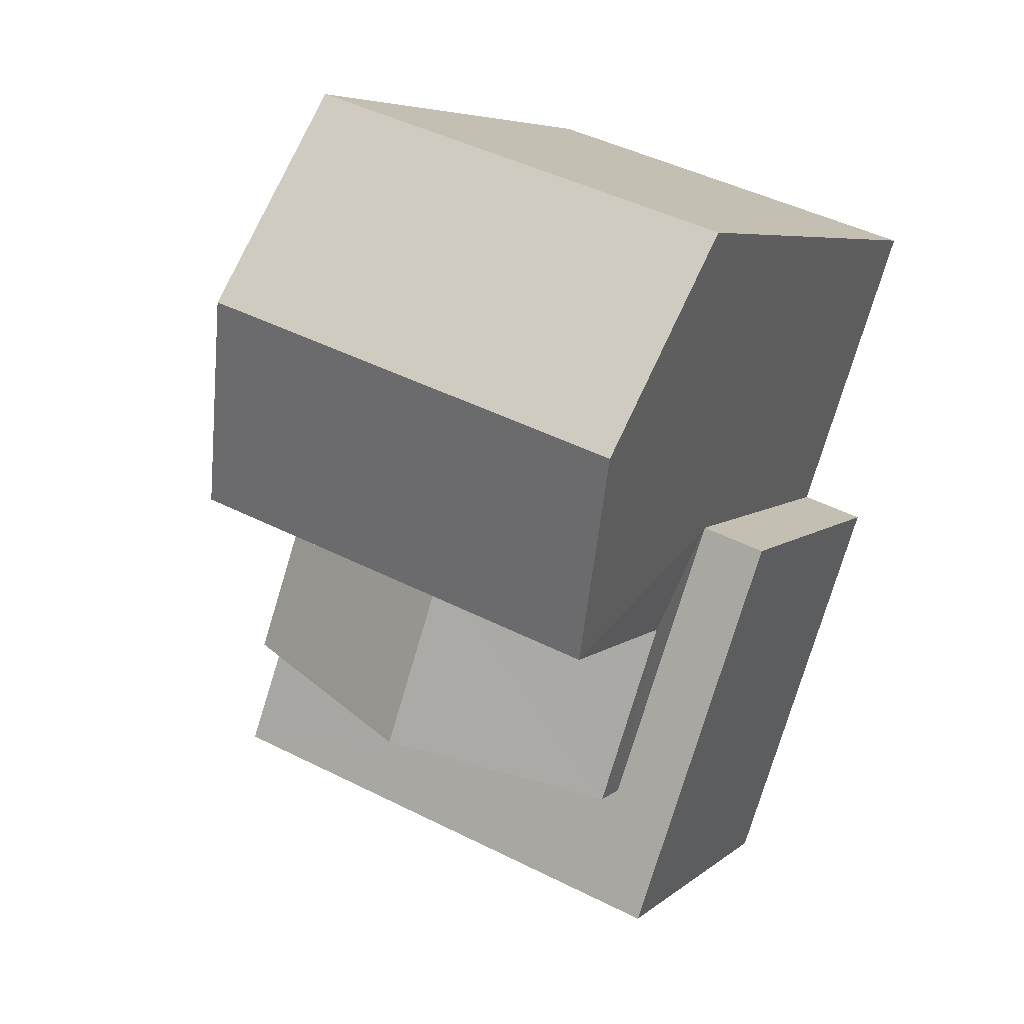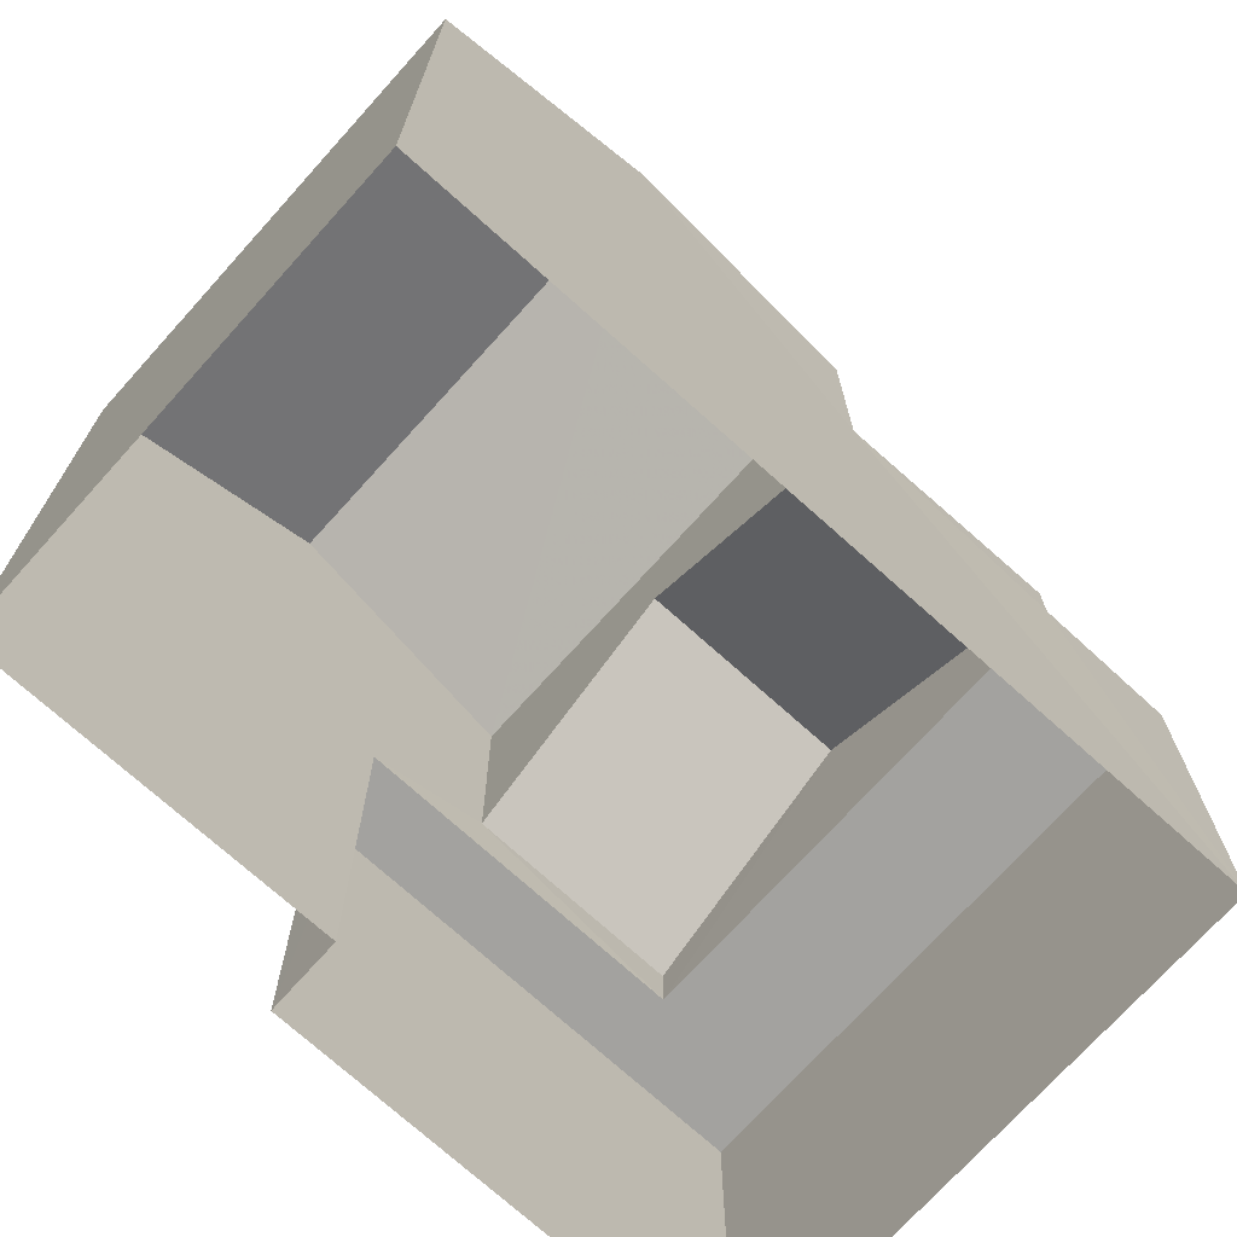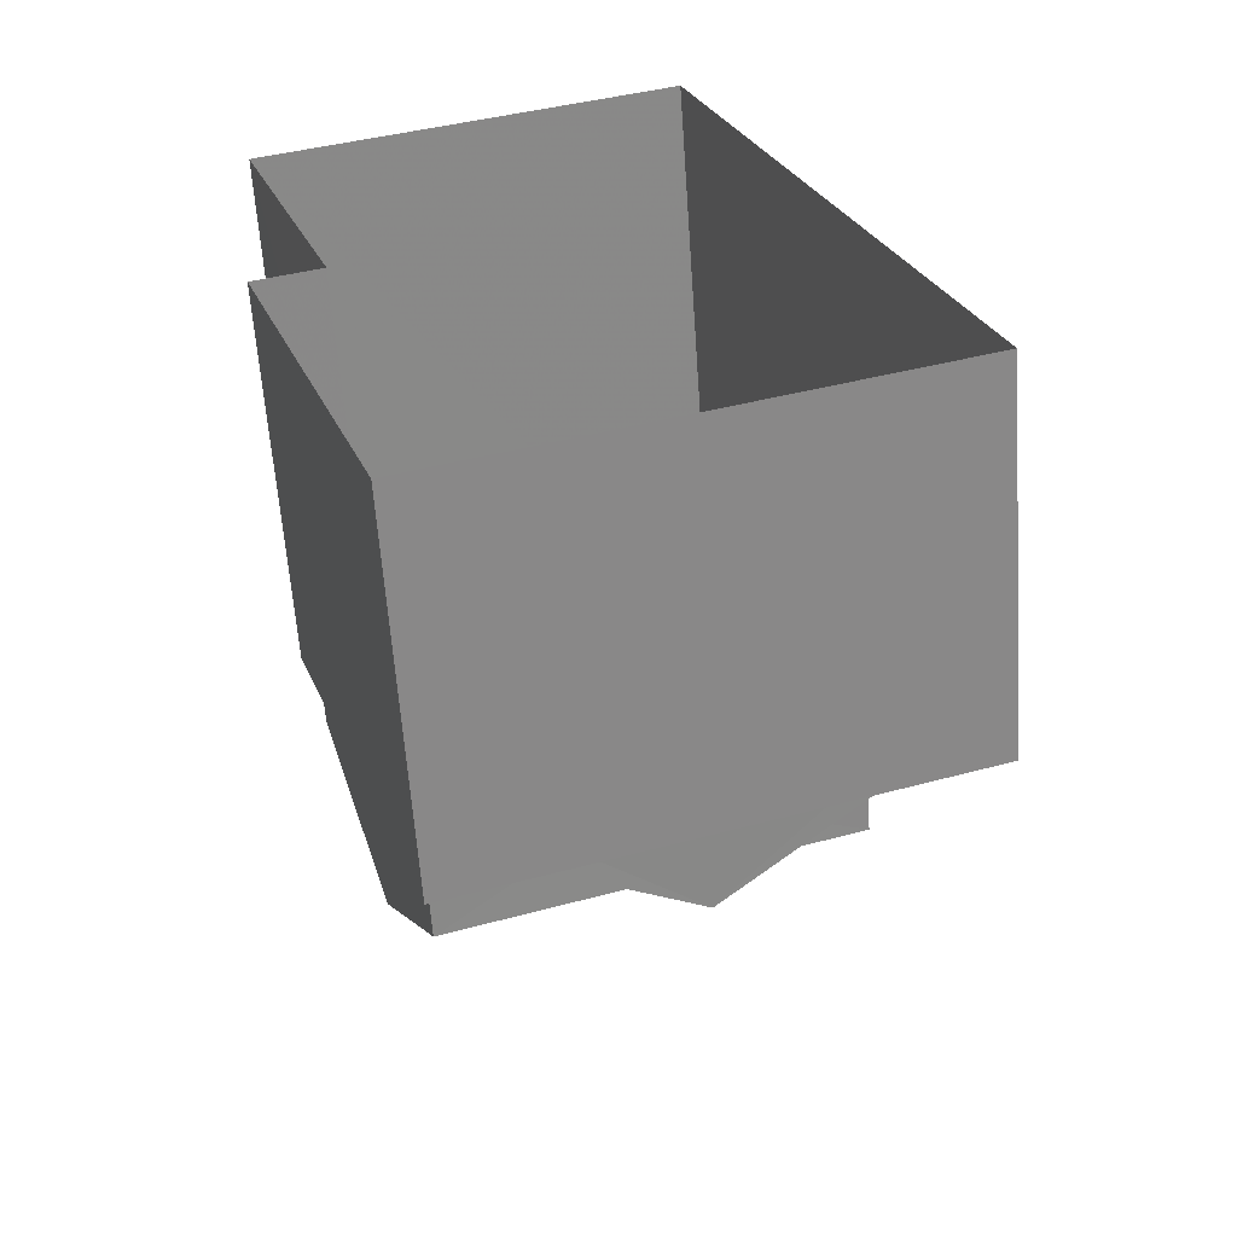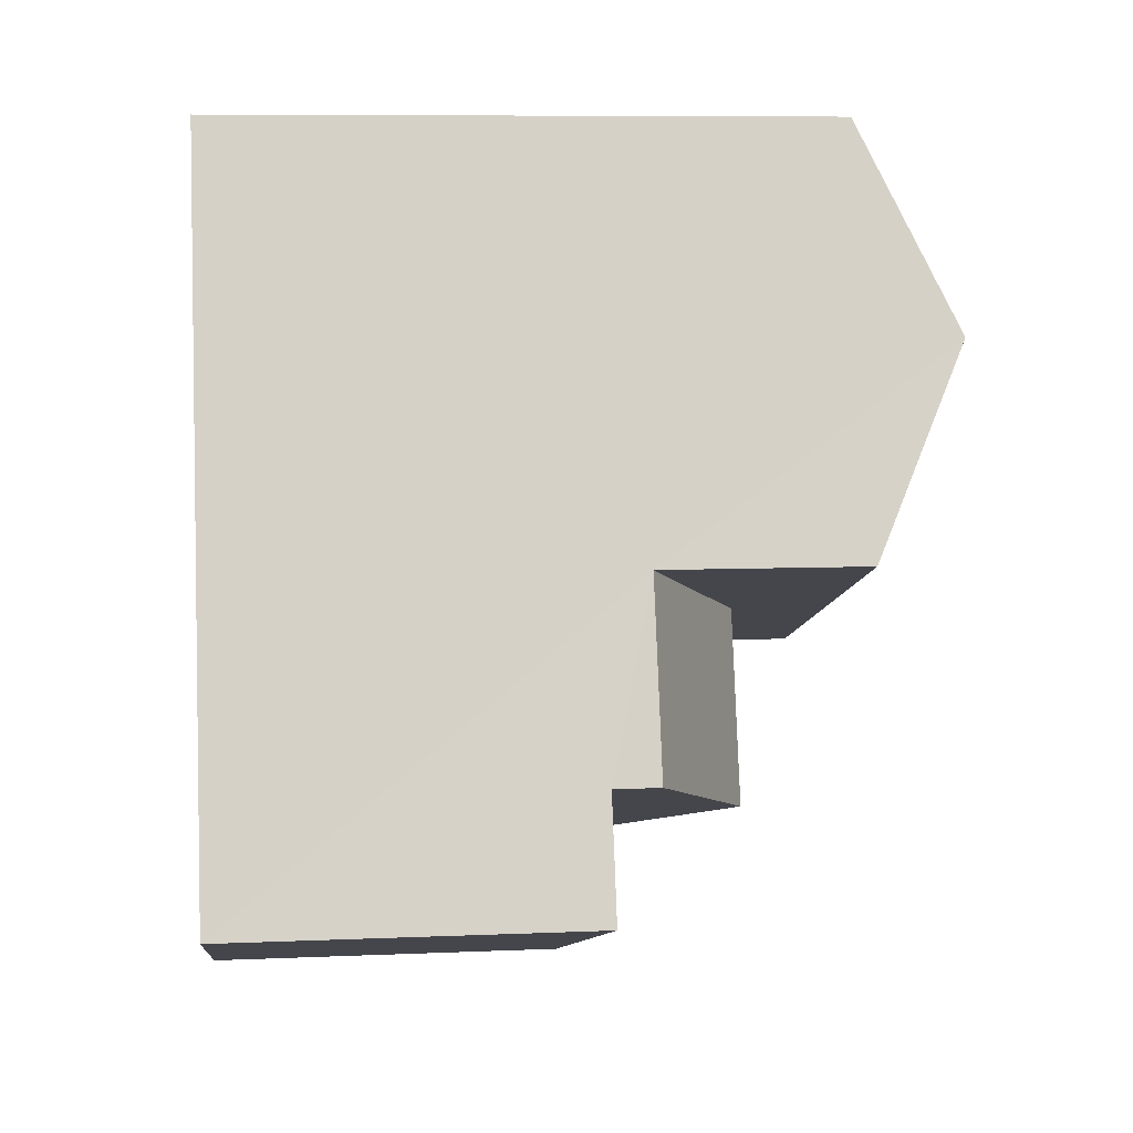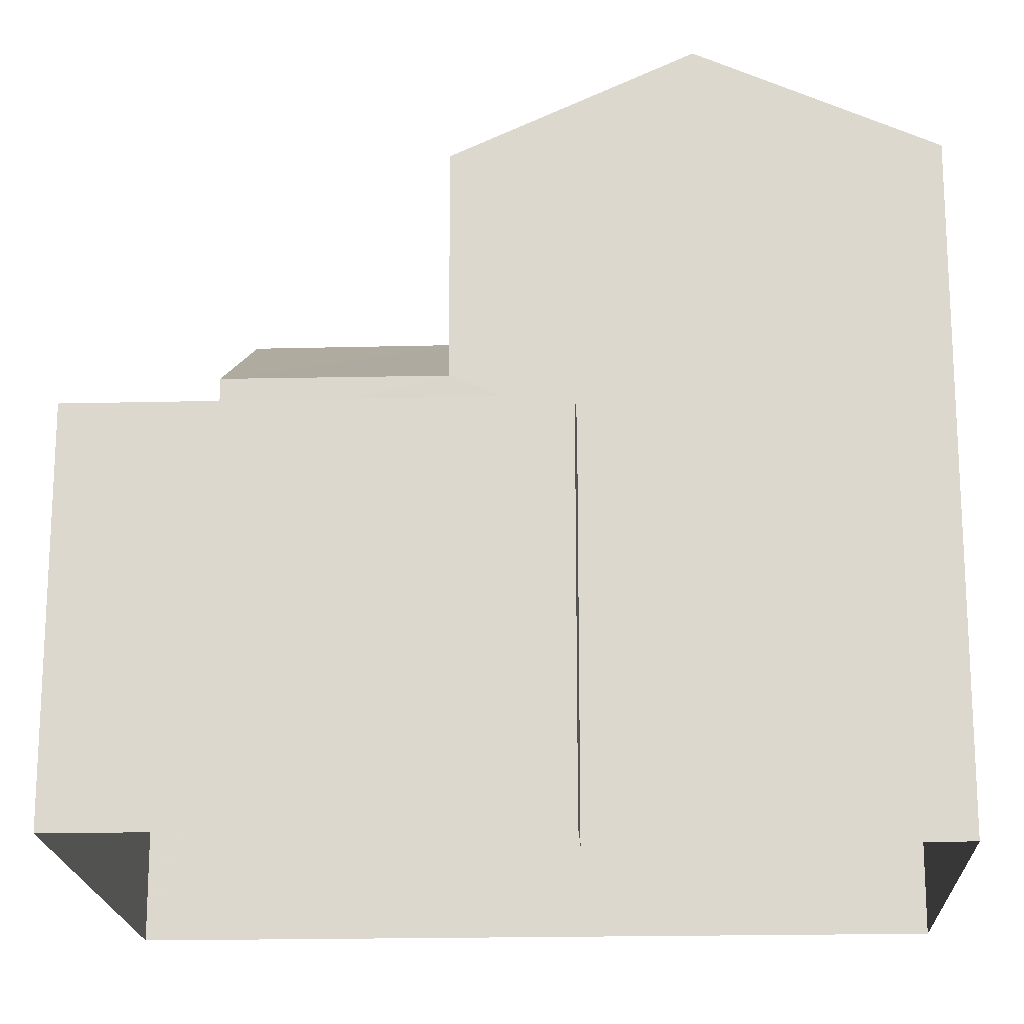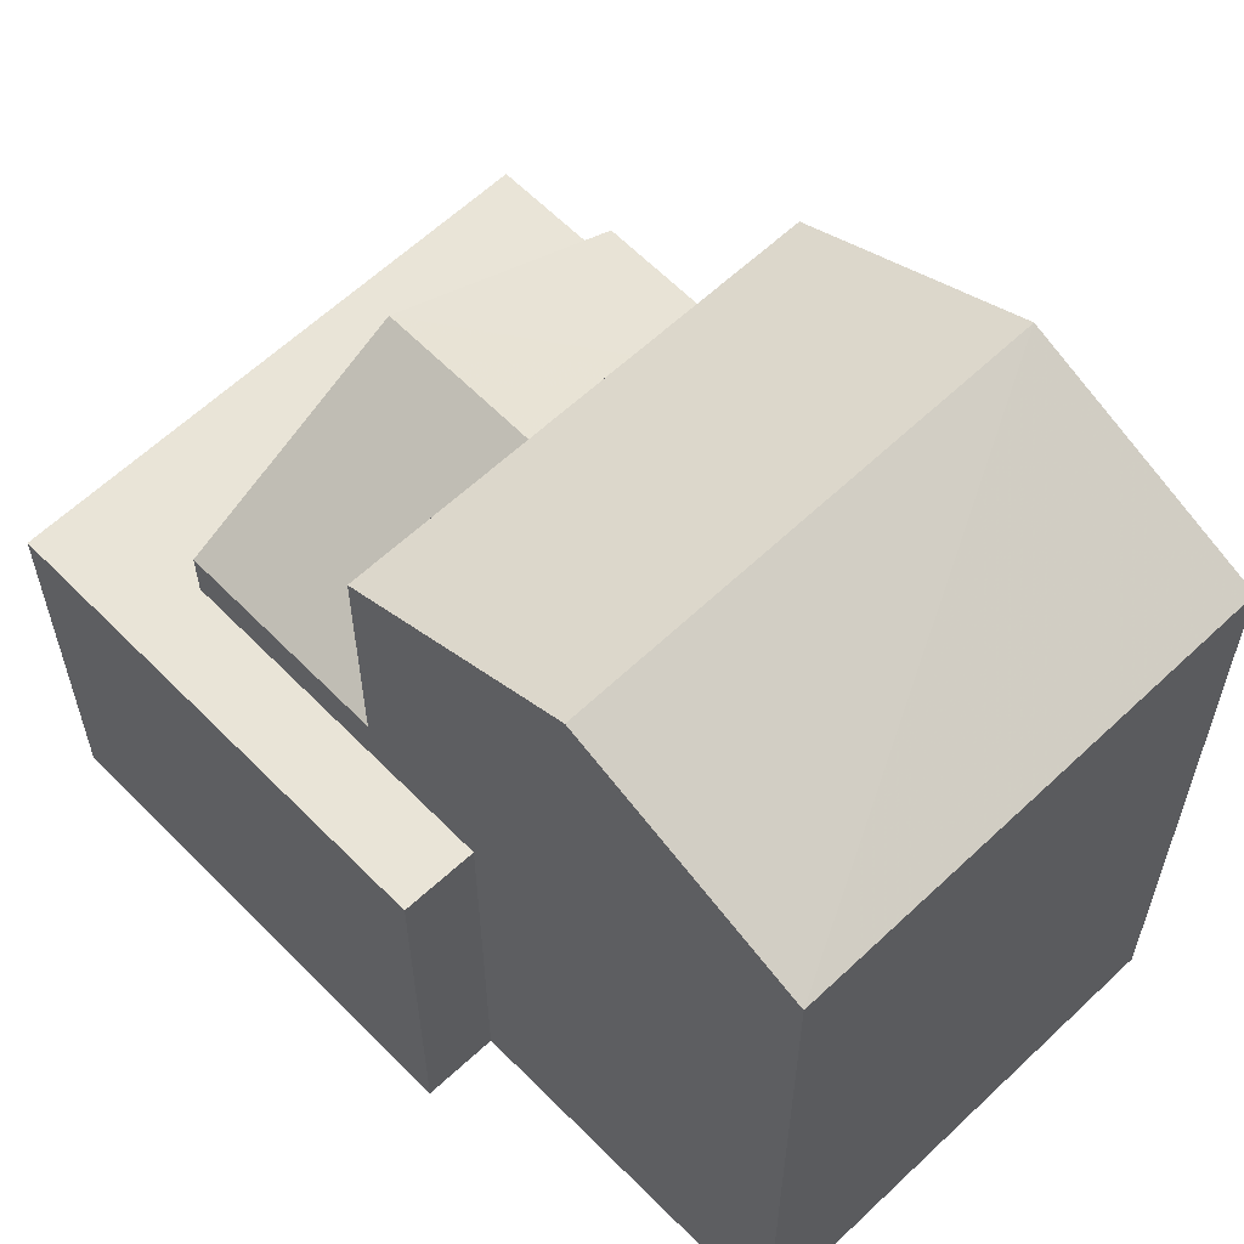
<metadata>
{"format":"obj","ext":"obj","renderer":"f3d","projection":"perspective","resolution":1024,"background":"white","views":[{"elev":6.0,"azim":24.4,"up":"+Y"},{"elev":-72.4,"azim":-150.6,"up":"+Z"},{"elev":-61.9,"azim":-176.0,"up":"+Y"},{"elev":8.3,"azim":-96.7,"up":"+Y"},{"elev":-18.5,"azim":74.2,"up":"+Z"},{"elev":60.9,"azim":117.4,"up":"+Z"}]}
</metadata>
<code>
v -3.161e+05 4.019e+04 3.547
v -3.161e+05 4.019e+04 3.55
v -3.161e+05 4.02e+04 3.551
v -3.161e+05 4.019e+04 3.547
v -3.161e+05 4.018e+04 3.546
v -3.161e+05 4.019e+04 3.546
v -3.161e+05 4.019e+04 12.85
v -3.161e+05 4.02e+04 12.85
v -3.161e+05 4.019e+04 14.31
v -3.161e+05 4.019e+04 14.31
v -3.161e+05 4.019e+04 9.732
v -3.161e+05 4.019e+04 9.732
v -3.161e+05 4.019e+04 11.41
v -3.161e+05 4.019e+04 11.41
v -3.161e+05 4.019e+04 9.028
v -3.161e+05 4.019e+04 9.029
v -3.161e+05 4.018e+04 9.028
v -3.161e+05 4.019e+04 9.032
v -3.161e+05 4.019e+04 9.029
v -3.161e+05 4.019e+04 9.032
v -3.161e+05 4.019e+04 9.729
v -3.161e+05 4.019e+04 9.729
v -3.161e+05 4.019e+04 12.85
v -3.161e+05 4.019e+04 12.85
f 1 2 3
f 3 4 1
f 5 2 1
f 6 5 1
f 7 8 9
f 10 7 9
f 11 12 13
f 14 11 13
f 15 16 17
f 17 16 18
f 15 19 16
f 18 16 20
f 14 13 21
f 22 14 21
f 9 23 10
f 9 24 23
f 8 4 3
f 8 7 4
f 9 8 11
f 24 9 11
f 8 3 11
f 11 3 2
f 20 2 18
f 12 11 20
f 20 11 2
f 19 15 6
f 1 19 6
f 15 5 6
f 15 17 5
f 21 13 16
f 16 13 20
f 13 12 20
f 16 22 21
f 19 23 22
f 19 10 23
f 7 10 19
f 1 4 19
f 22 16 19
f 4 7 19
f 24 14 23
f 23 14 22
f 11 14 24
f 18 2 5
f 17 18 5

</code>
